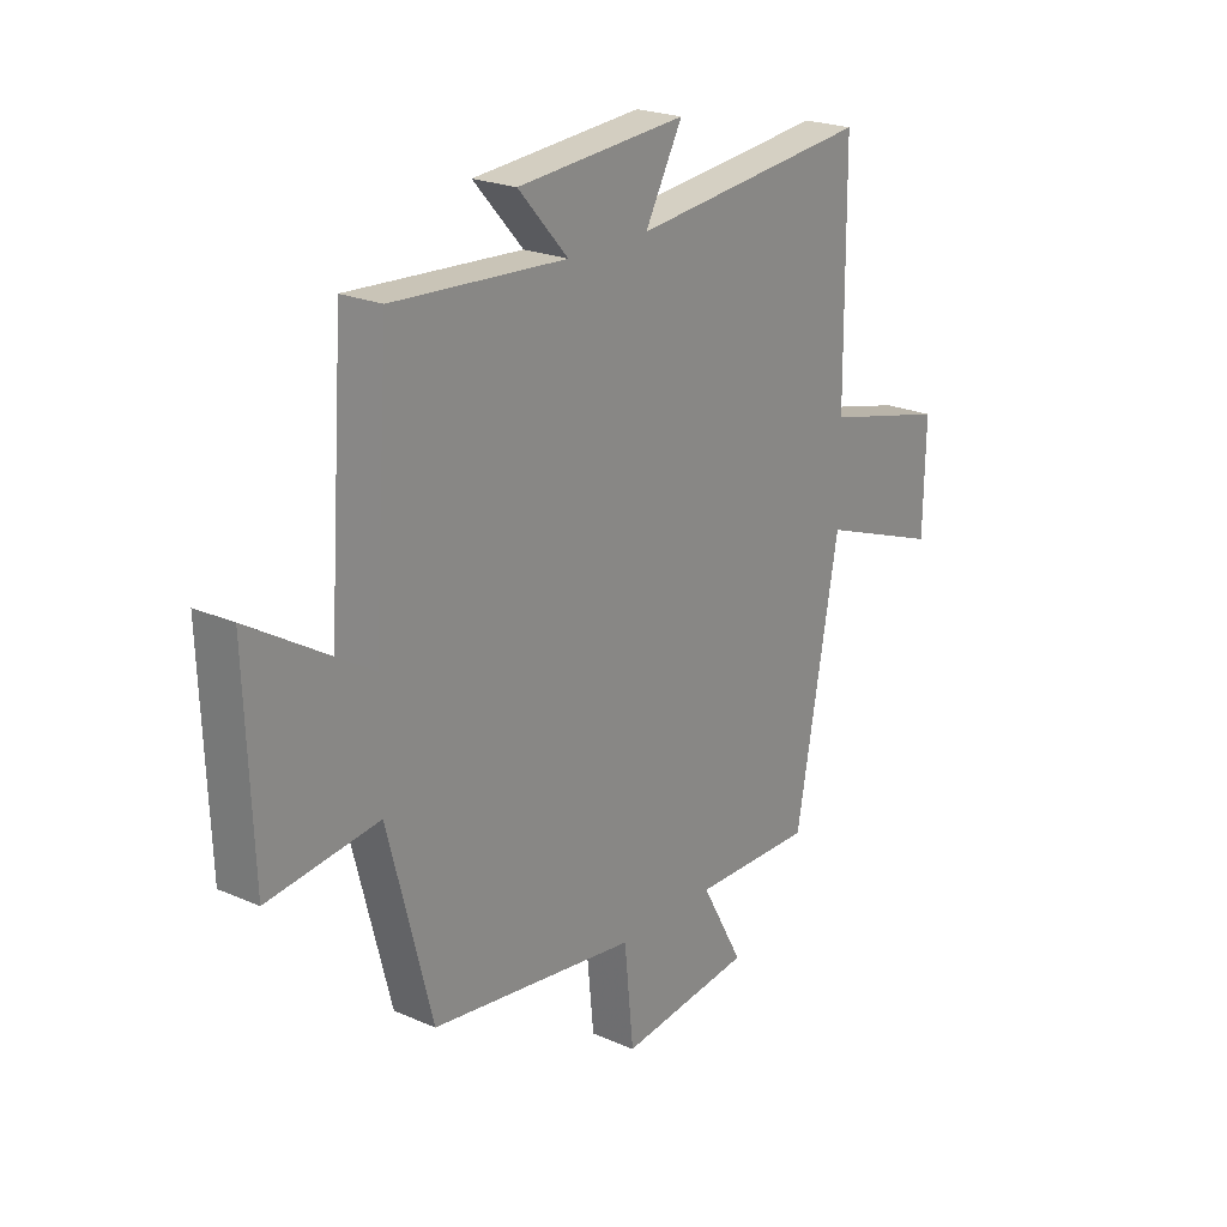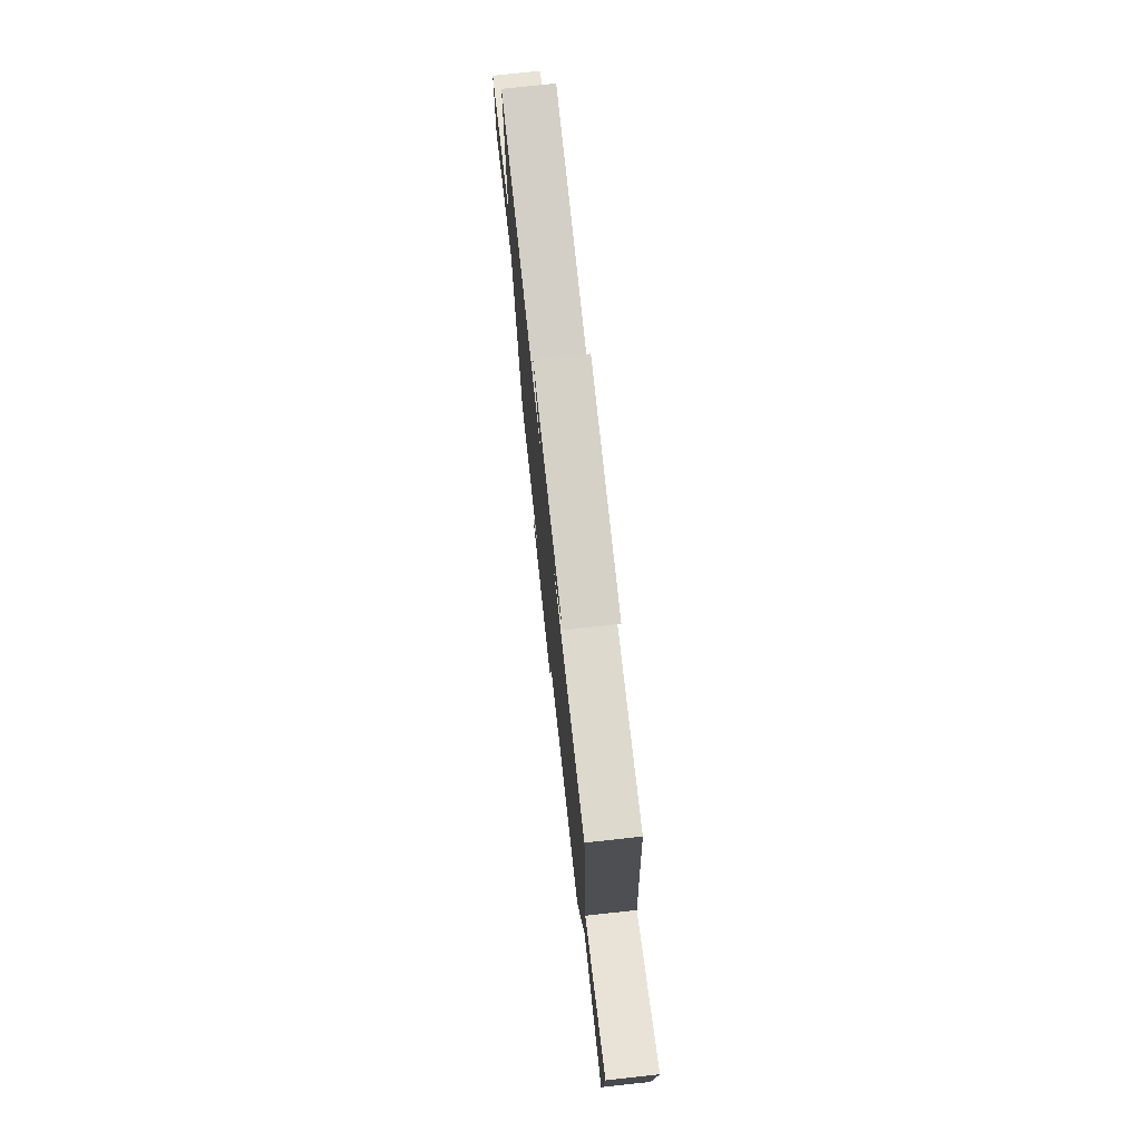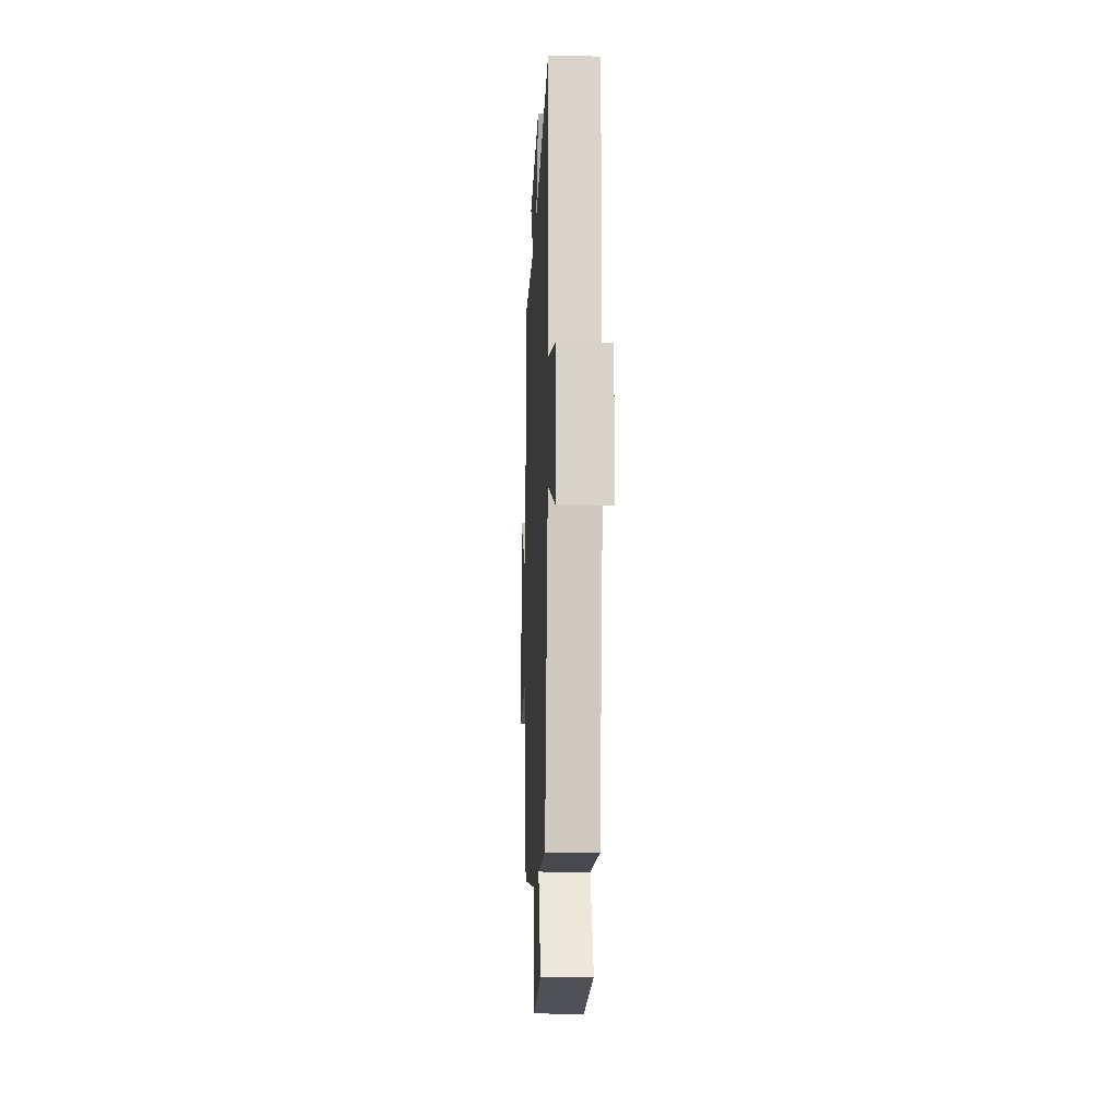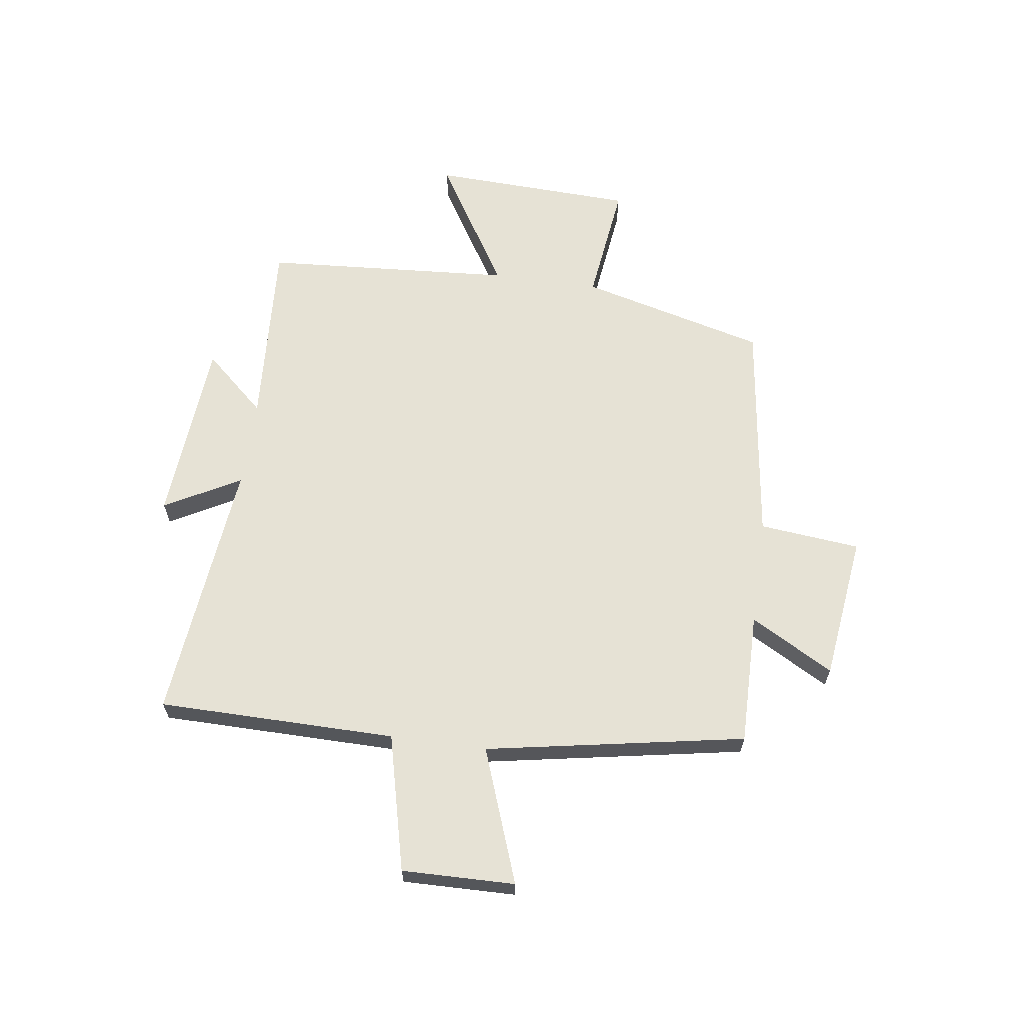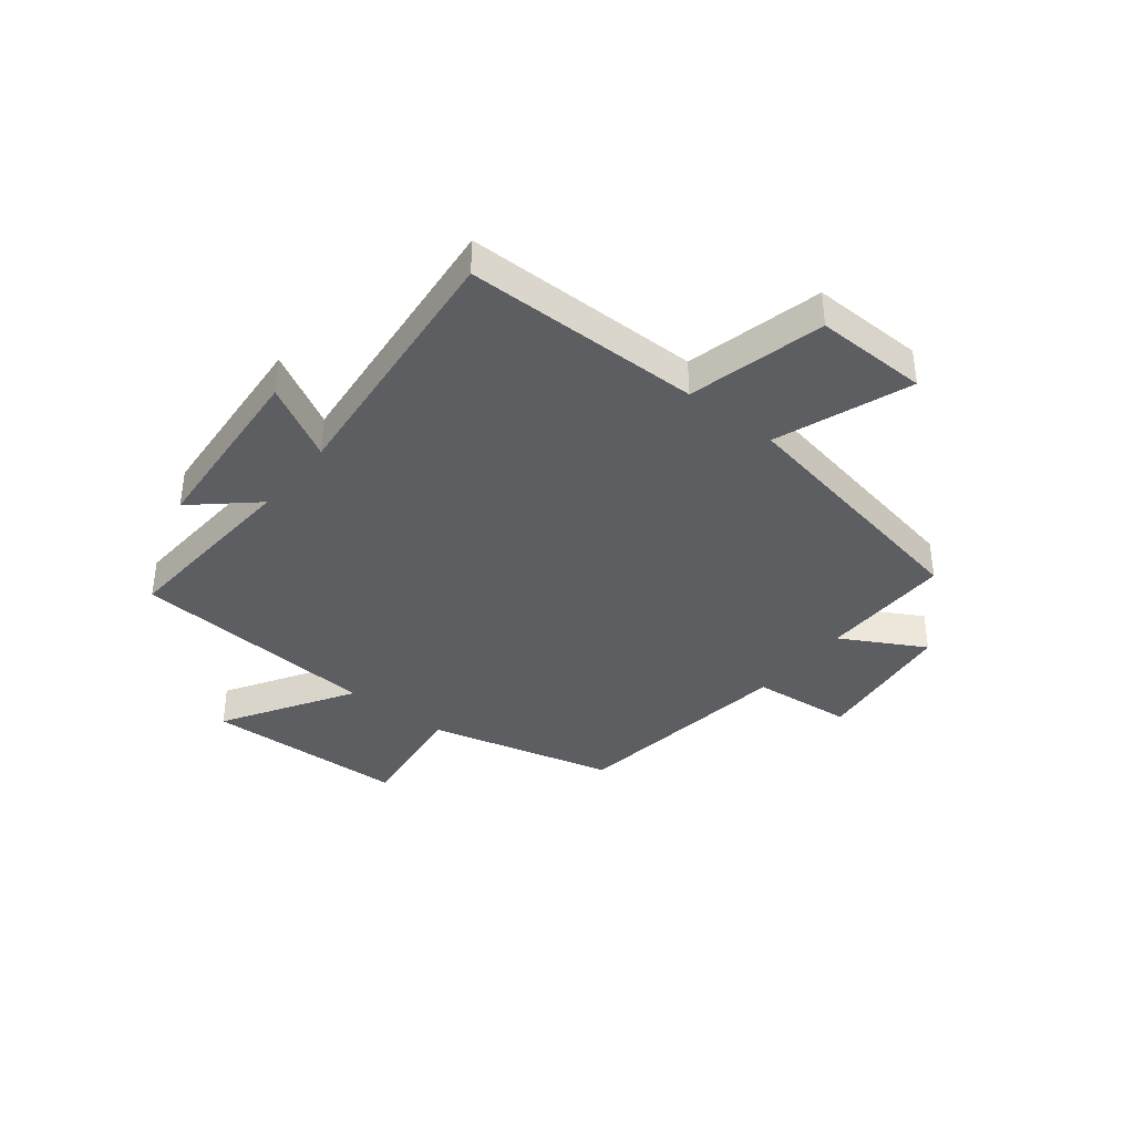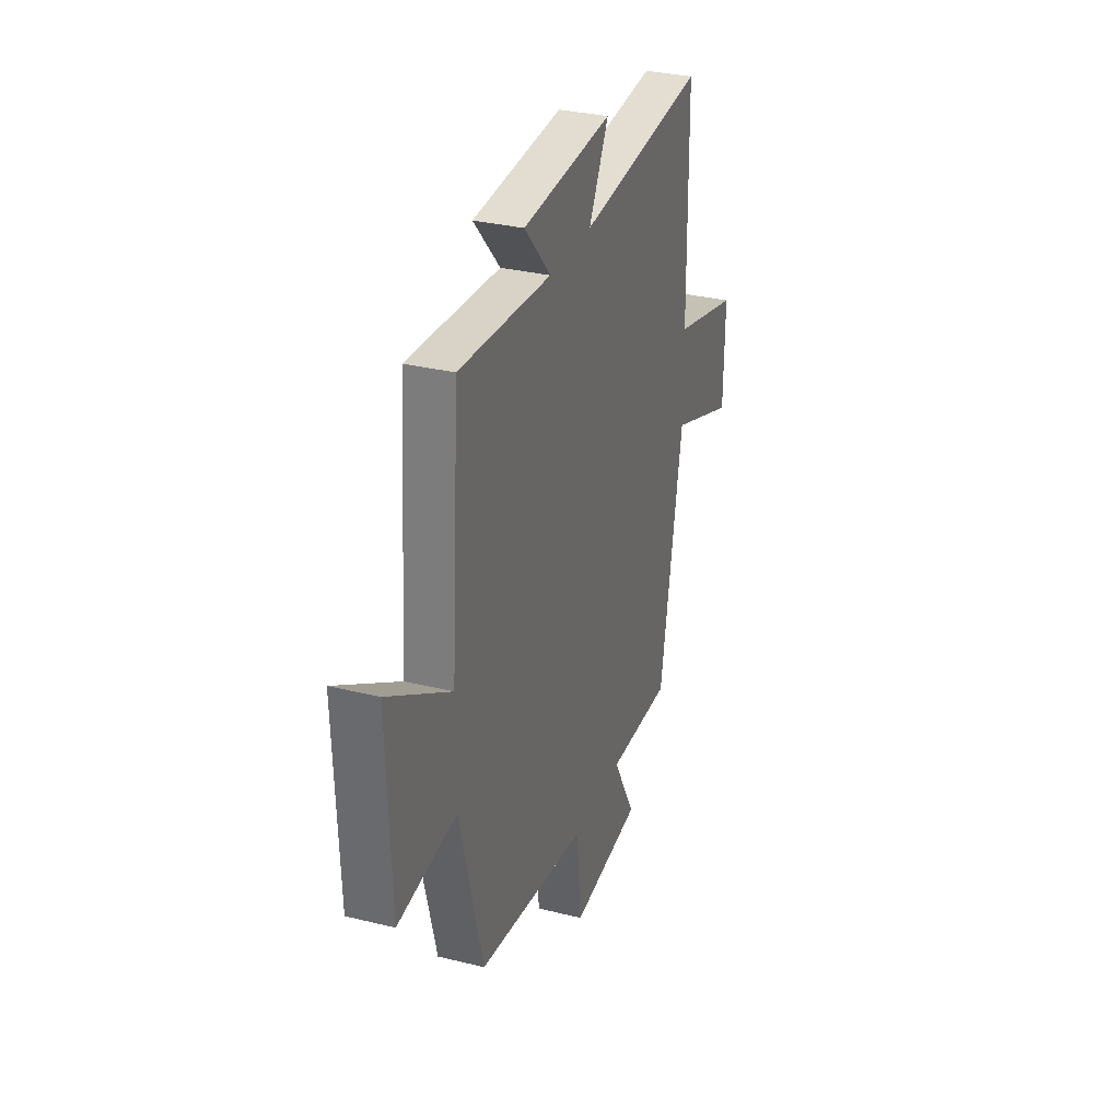
<metadata>
{"format":"obj","ext":"obj","renderer":"f3d","projection":"perspective","resolution":1024,"background":"white","views":[{"elev":22.4,"azim":-52.8,"up":"+Z"},{"elev":75.4,"azim":-96.2,"up":"+Z"},{"elev":-13.4,"azim":87.6,"up":"+Z"},{"elev":63.9,"azim":98.0,"up":"+Y"},{"elev":-38.1,"azim":51.4,"up":"+Y"},{"elev":31.3,"azim":-70.6,"up":"+Z"}]}
</metadata>
<code>
v -0.415 0.07 -0.446
v -0.5 0.07 -0.116
v -0.715 0.07 -0.143
v -0.729 0.07 0.217
v -0.5 0.07 0.078
v -0.469 0.07 0.521
v -0.131 0.07 0.5
v -0.228 0.07 0.608
v 0.102 0.07 0.634
v 0.029 0.07 0.5
v 0.497 0.07 0.549
v 0.5 0.07 0.128
v 0.742 0.07 0.069
v 0.738 0.07 -0.131
v 0.5 0.07 -0.044
v 0.416 0.07 -0.503
v 0.181 0.07 -0.5
v 0.263 0.07 -0.647
v 0.005 0.07 -0.679
v -0.013 0.07 -0.5
v -0.415 0 -0.446
v -0.5 0 -0.116
v -0.715 0 -0.143
v -0.729 0 0.217
v -0.5 0 0.078
v -0.469 0 0.521
v -0.131 0 0.5
v -0.228 0 0.608
v 0.102 0 0.634
v 0.029 0 0.5
v 0.497 0 0.549
v 0.5 0 0.128
v 0.742 0 0.069
v 0.738 0 -0.131
v 0.5 0 -0.044
v 0.416 0 -0.503
v 0.181 0 -0.5
v 0.263 0 -0.647
v 0.005 0 -0.679
v -0.013 0 -0.5
f 17 18 19 20
f 17 20 1 2
f 15 16 17 2
f 12 13 14 15
f 10 11 12 15
f 10 15 2
f 7 8 9 10
f 7 10 2
f 5 6 7 2
f 2 3 4 5
f 40 39 38 37
f 22 21 40 37
f 22 37 36 35
f 35 34 33 32
f 35 32 31 30
f 22 35 30
f 30 29 28 27
f 22 30 27
f 22 27 26 25
f 25 24 23 22
f 1 21 22 2
f 2 22 23 3
f 3 23 24 4
f 4 24 25 5
f 5 25 26 6
f 6 26 27 7
f 7 27 28 8
f 8 28 29 9
f 9 29 30 10
f 10 30 31 11
f 11 31 32 12
f 12 32 33 13
f 13 33 34 14
f 14 34 35 15
f 15 35 36 16
f 16 36 37 17
f 17 37 38 18
f 18 38 39 19
f 19 39 40 20
f 20 40 21 1

</code>
